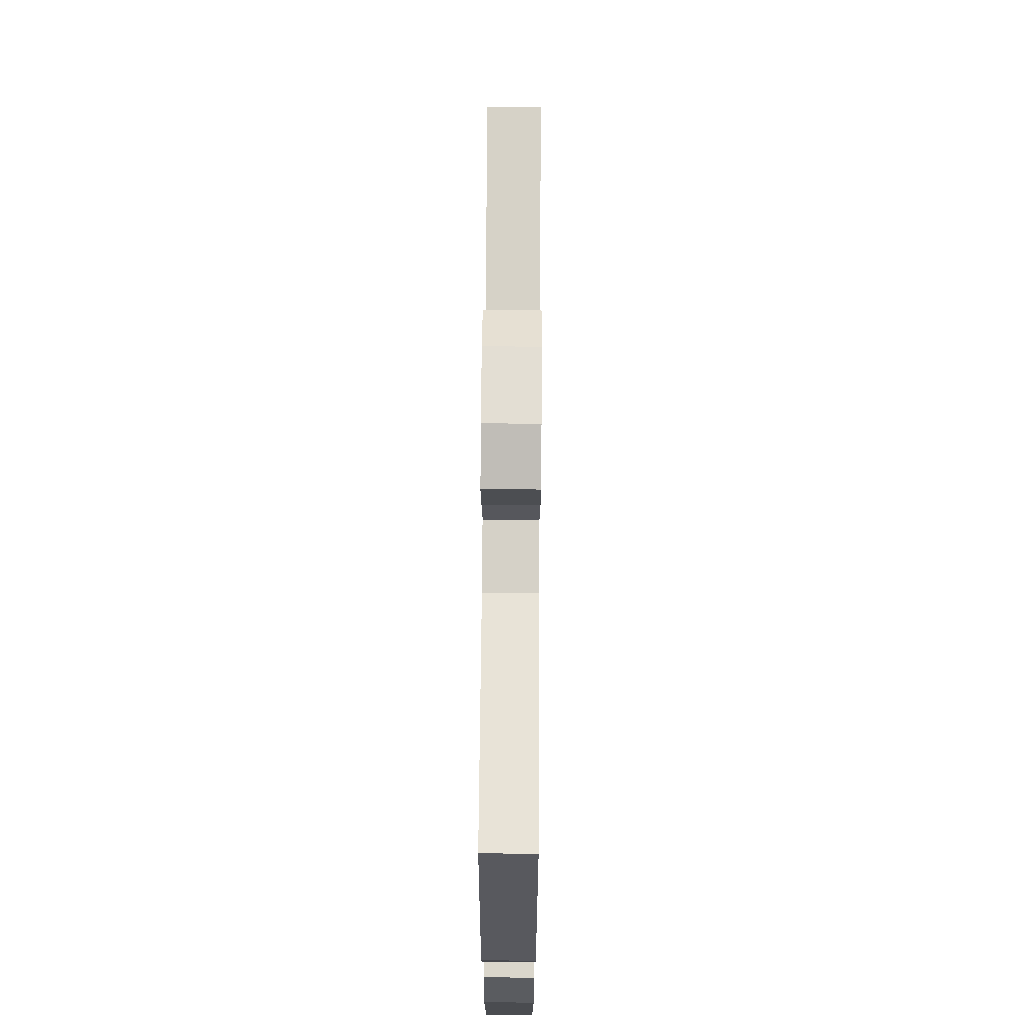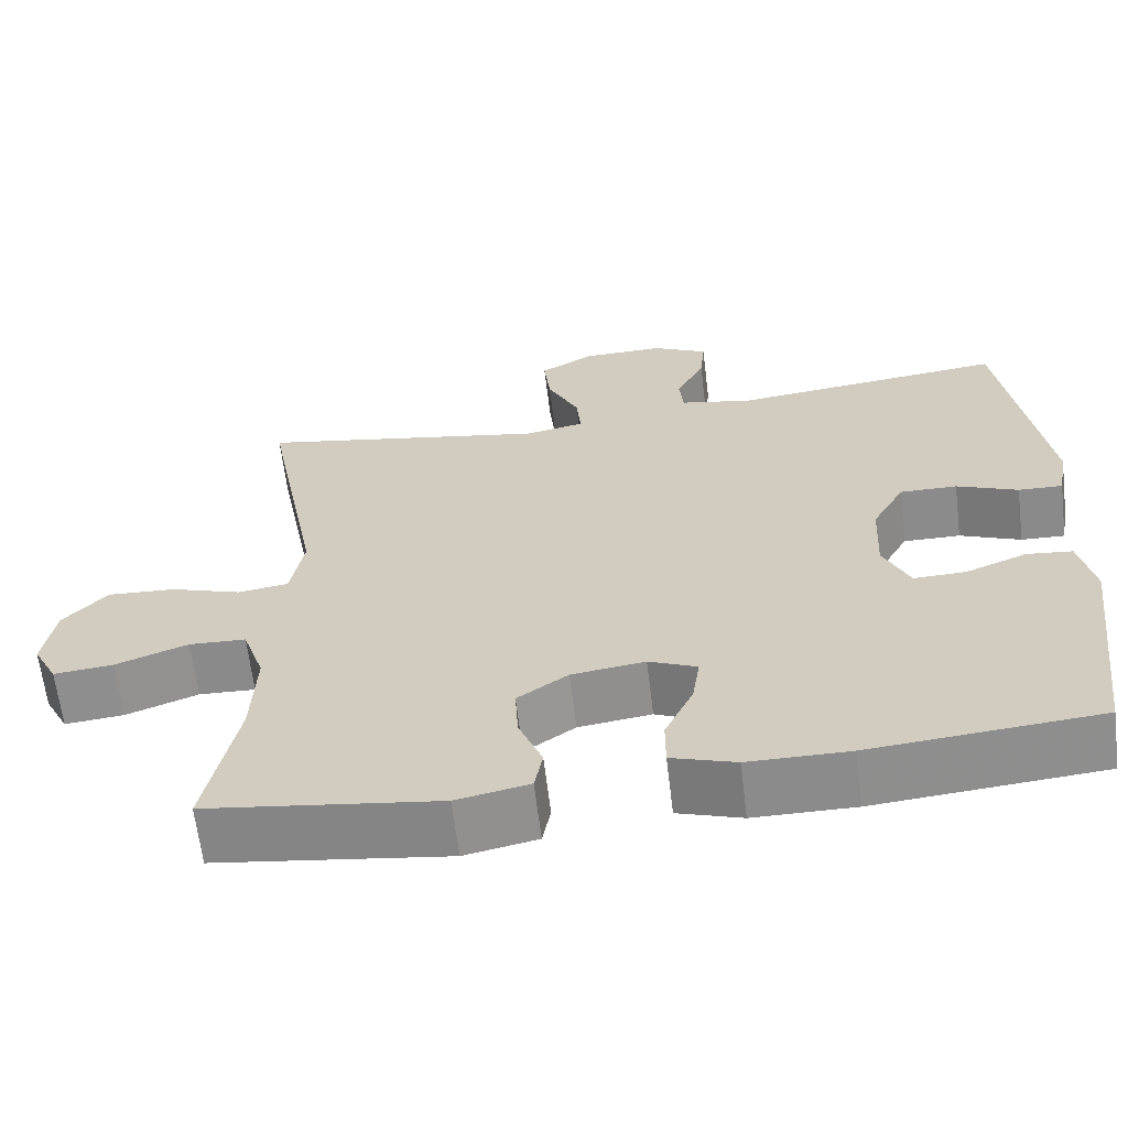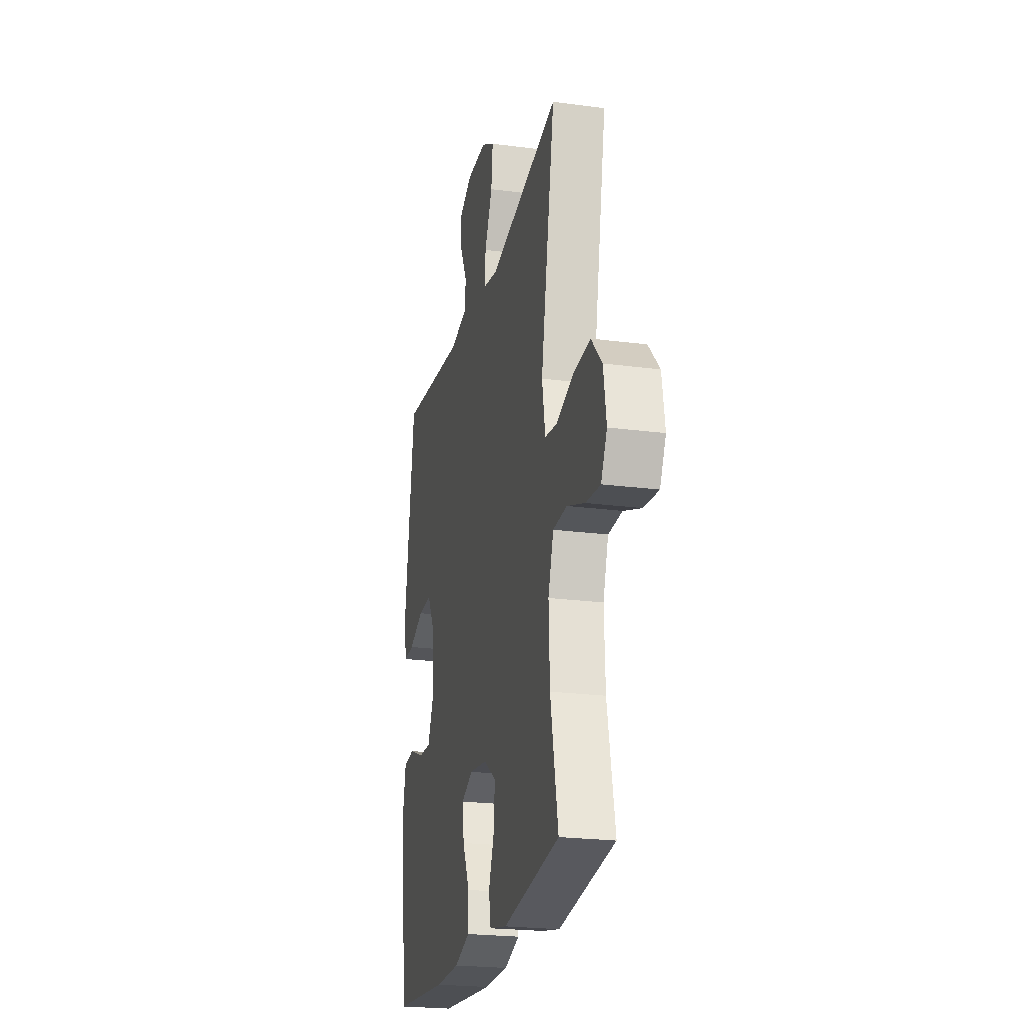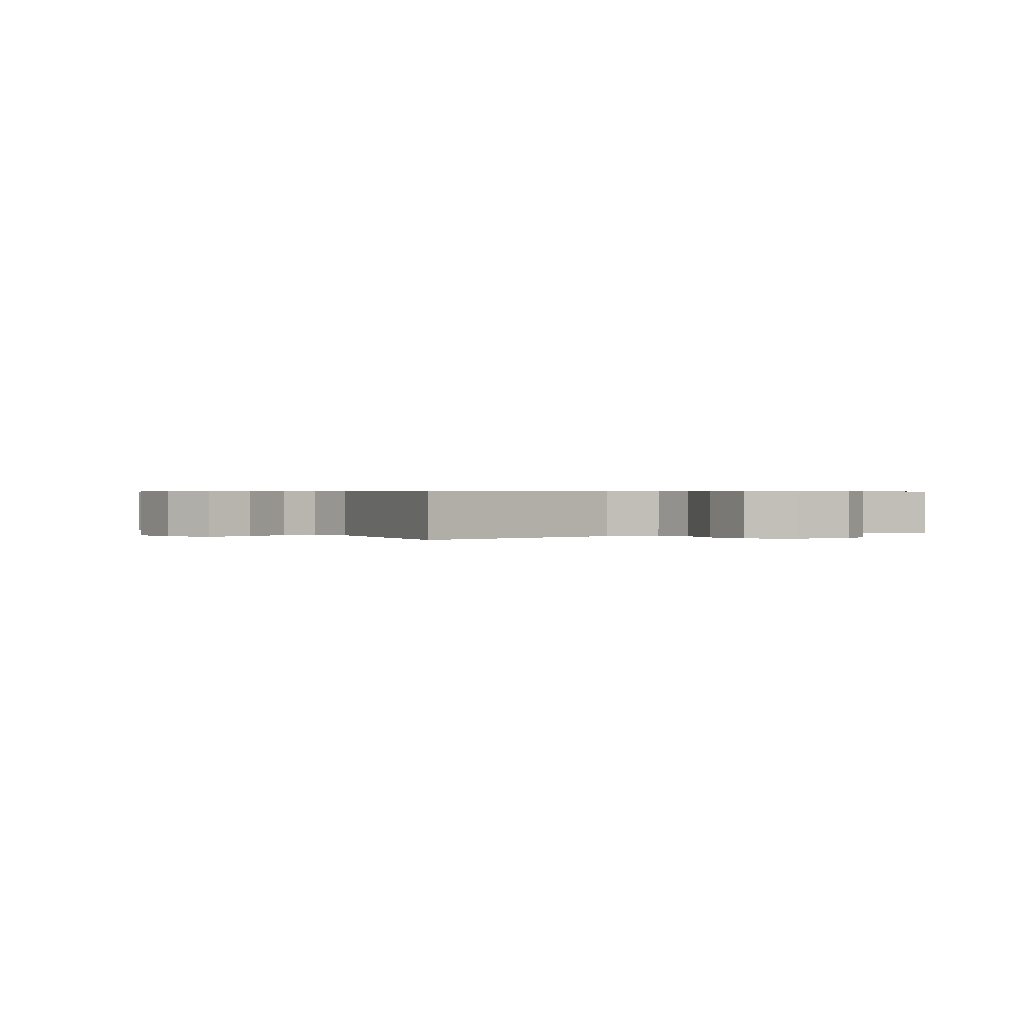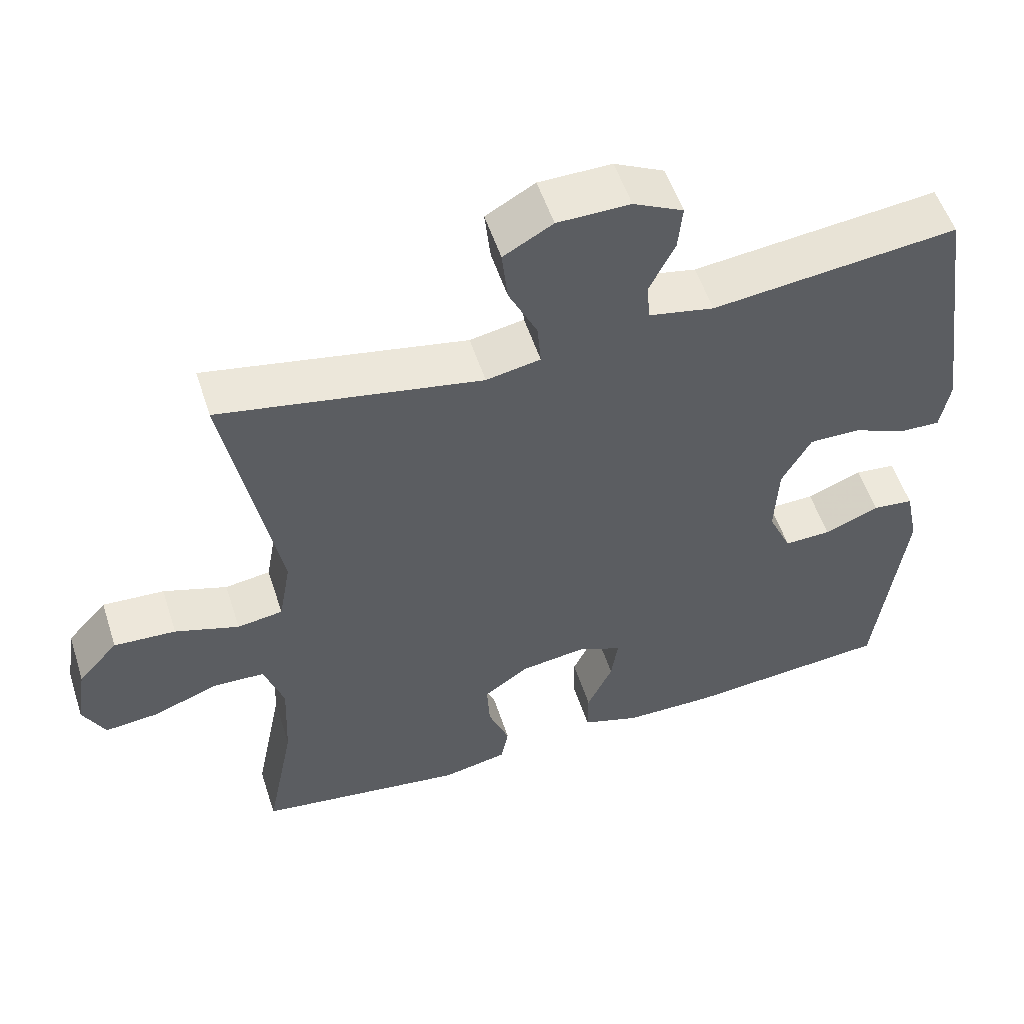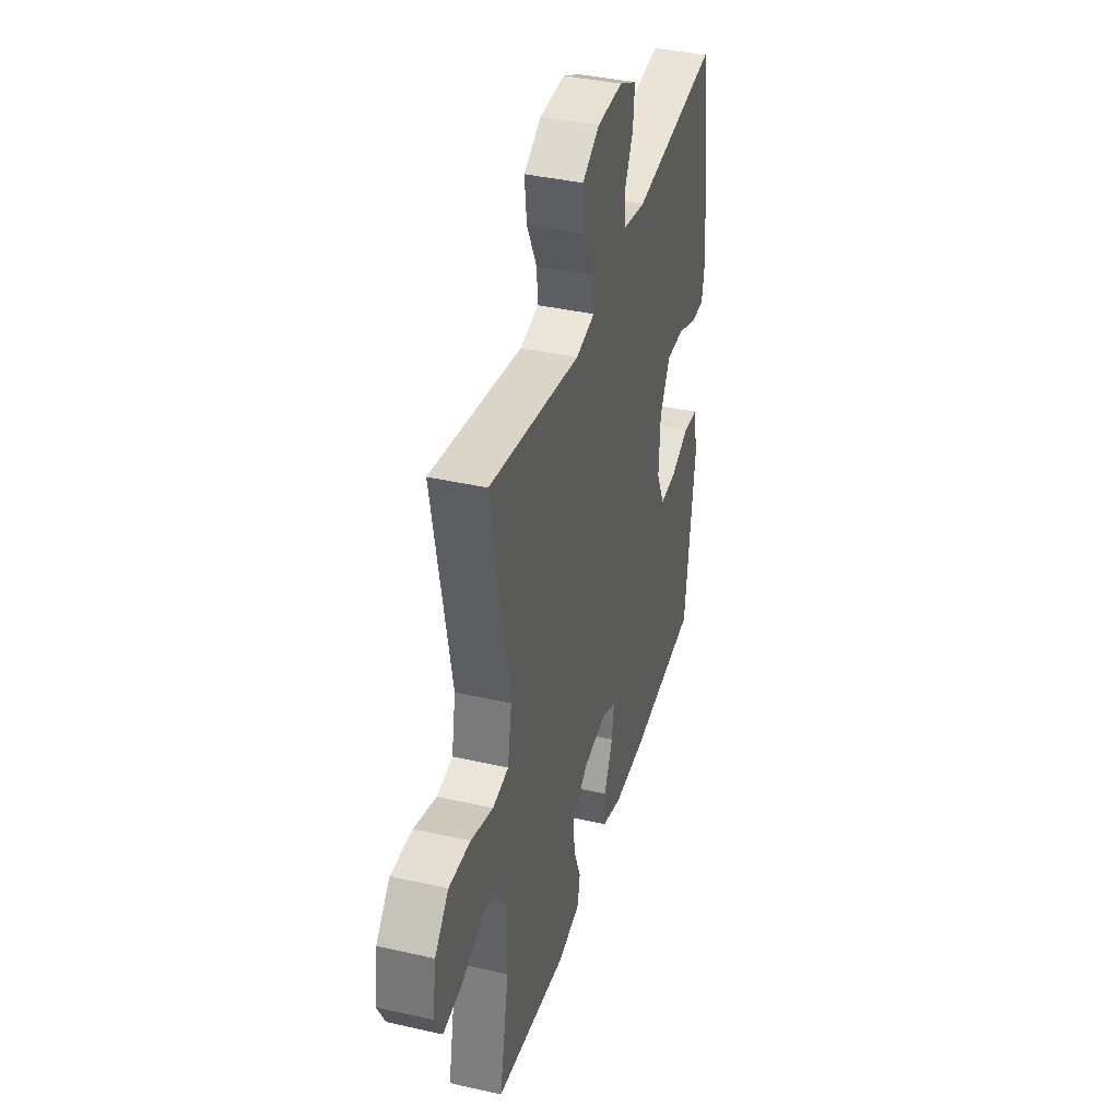
<metadata>
{"format":"obj","ext":"obj","renderer":"f3d","projection":"perspective","resolution":1024,"background":"white","views":[{"elev":67.9,"azim":-89.6,"up":"+Z"},{"elev":-64.0,"azim":-173.1,"up":"+Z"},{"elev":-22.8,"azim":77.3,"up":"+Z"},{"elev":0.5,"azim":55.6,"up":"+Y"},{"elev":54.1,"azim":162.1,"up":"+Z"},{"elev":39.0,"azim":105.9,"up":"+Z"}]}
</metadata>
<code>
v 0.5 0.07 0.5
v 0.429 0.07 0.127
v 0.445 0.07 0.037
v 0.507 0.07 0.028
v 0.594 0.07 0.057
v 0.678 0.07 0.062
v 0.732 0.07 0.003
v 0.746 0.07 -0.085
v 0.716 0.07 -0.143
v 0.643 0.07 -0.136
v 0.554 0.07 -0.103
v 0.484 0.07 -0.106
v 0.457 0.07 -0.186
v 0.462 0.07 -0.309
v 0.5 0.07 -0.5
v 0.215 0.07 -0.54
v 0.126 0.07 -0.522
v 0.116 0.07 -0.469
v 0.145 0.07 -0.396
v 0.149 0.07 -0.328
v 0.087 0.07 -0.285
v -0.003 0.07 -0.273
v -0.062 0.07 -0.299
v -0.053 0.07 -0.361
v -0.018 0.07 -0.436
v -0.018 0.07 -0.497
v -0.097 0.07 -0.523
v -0.221 0.07 -0.524
v -0.5 0.07 -0.5
v -0.539 0.07 -0.195
v -0.521 0.07 -0.109
v -0.465 0.07 -0.103
v -0.39 0.07 -0.133
v -0.326 0.07 -0.135
v -0.294 0.07 -0.064
v -0.299 0.07 0.038
v -0.339 0.07 0.11
v -0.409 0.07 0.109
v -0.484 0.07 0.078
v -0.538 0.07 0.076
v -0.551 0.07 0.148
v -0.5 0.07 0.5
v -0.165 0.07 0.463
v -0.076 0.07 0.481
v -0.071 0.07 0.533
v -0.106 0.07 0.603
v -0.112 0.07 0.665
v -0.044 0.07 0.699
v 0.055 0.07 0.698
v 0.122 0.07 0.66
v 0.114 0.07 0.587
v 0.075 0.07 0.506
v 0.07 0.07 0.447
v 0.144 0.07 0.433
v 0.5 0 0.5
v 0.429 0 0.127
v 0.445 0 0.037
v 0.507 0 0.028
v 0.594 0 0.057
v 0.678 0 0.062
v 0.732 0 0.003
v 0.746 0 -0.085
v 0.716 0 -0.143
v 0.643 0 -0.136
v 0.554 0 -0.103
v 0.484 0 -0.106
v 0.457 0 -0.186
v 0.462 0 -0.309
v 0.5 0 -0.5
v 0.215 0 -0.54
v 0.126 0 -0.522
v 0.116 0 -0.469
v 0.145 0 -0.396
v 0.149 0 -0.328
v 0.087 0 -0.285
v -0.003 0 -0.273
v -0.062 0 -0.299
v -0.053 0 -0.361
v -0.018 0 -0.436
v -0.018 0 -0.497
v -0.097 0 -0.523
v -0.221 0 -0.524
v -0.5 0 -0.5
v -0.539 0 -0.195
v -0.521 0 -0.109
v -0.465 0 -0.103
v -0.39 0 -0.133
v -0.326 0 -0.135
v -0.294 0 -0.064
v -0.299 0 0.038
v -0.339 0 0.11
v -0.409 0 0.109
v -0.484 0 0.078
v -0.538 0 0.076
v -0.551 0 0.148
v -0.5 0 0.5
v -0.165 0 0.463
v -0.076 0 0.481
v -0.071 0 0.533
v -0.106 0 0.603
v -0.112 0 0.665
v -0.044 0 0.699
v 0.055 0 0.698
v 0.122 0 0.66
v 0.114 0 0.587
v 0.075 0 0.506
v 0.07 0 0.447
v 0.144 0 0.433
f 49 50 51 52
f 49 52 53
f 48 49 53
f 45 46 47 48
f 44 45 48 53
f 43 44 53
f 40 41 42 43
f 38 39 40 43
f 37 38 43 53
f 36 37 53 54
f 30 31 32 33
f 30 33 34
f 29 30 34
f 28 29 34
f 27 28 34 35
f 24 25 26 27
f 23 24 27 35
f 16 17 18 19
f 14 15 16 19
f 13 14 19 20
f 12 13 20 21
f 8 9 10 11
f 8 11 12
f 7 8 12
f 4 5 6 7
f 4 7 12
f 3 4 12 21
f 36 54 1 2
f 22 23 35 36
f 21 22 36
f 2 3 21 36
f 106 105 104 103
f 107 106 103
f 107 103 102
f 102 101 100 99
f 107 102 99 98
f 107 98 97
f 97 96 95 94
f 97 94 93 92
f 107 97 92 91
f 108 107 91 90
f 87 86 85 84
f 88 87 84
f 88 84 83
f 88 83 82
f 89 88 82 81
f 81 80 79 78
f 89 81 78 77
f 73 72 71 70
f 73 70 69 68
f 74 73 68 67
f 75 74 67 66
f 65 64 63 62
f 66 65 62
f 66 62 61
f 61 60 59 58
f 66 61 58
f 75 66 58 57
f 56 55 108 90
f 90 89 77 76
f 90 76 75
f 90 75 57 56
f 1 55 56 2
f 2 56 57 3
f 3 57 58 4
f 4 58 59 5
f 5 59 60 6
f 6 60 61 7
f 7 61 62 8
f 8 62 63 9
f 9 63 64 10
f 10 64 65 11
f 11 65 66 12
f 12 66 67 13
f 13 67 68 14
f 14 68 69 15
f 15 69 70 16
f 16 70 71 17
f 17 71 72 18
f 18 72 73 19
f 19 73 74 20
f 20 74 75 21
f 21 75 76 22
f 22 76 77 23
f 23 77 78 24
f 24 78 79 25
f 25 79 80 26
f 26 80 81 27
f 27 81 82 28
f 28 82 83 29
f 29 83 84 30
f 30 84 85 31
f 31 85 86 32
f 32 86 87 33
f 33 87 88 34
f 34 88 89 35
f 35 89 90 36
f 36 90 91 37
f 37 91 92 38
f 38 92 93 39
f 39 93 94 40
f 40 94 95 41
f 41 95 96 42
f 42 96 97 43
f 43 97 98 44
f 44 98 99 45
f 45 99 100 46
f 46 100 101 47
f 47 101 102 48
f 48 102 103 49
f 49 103 104 50
f 50 104 105 51
f 51 105 106 52
f 52 106 107 53
f 53 107 108 54
f 54 108 55 1

</code>
